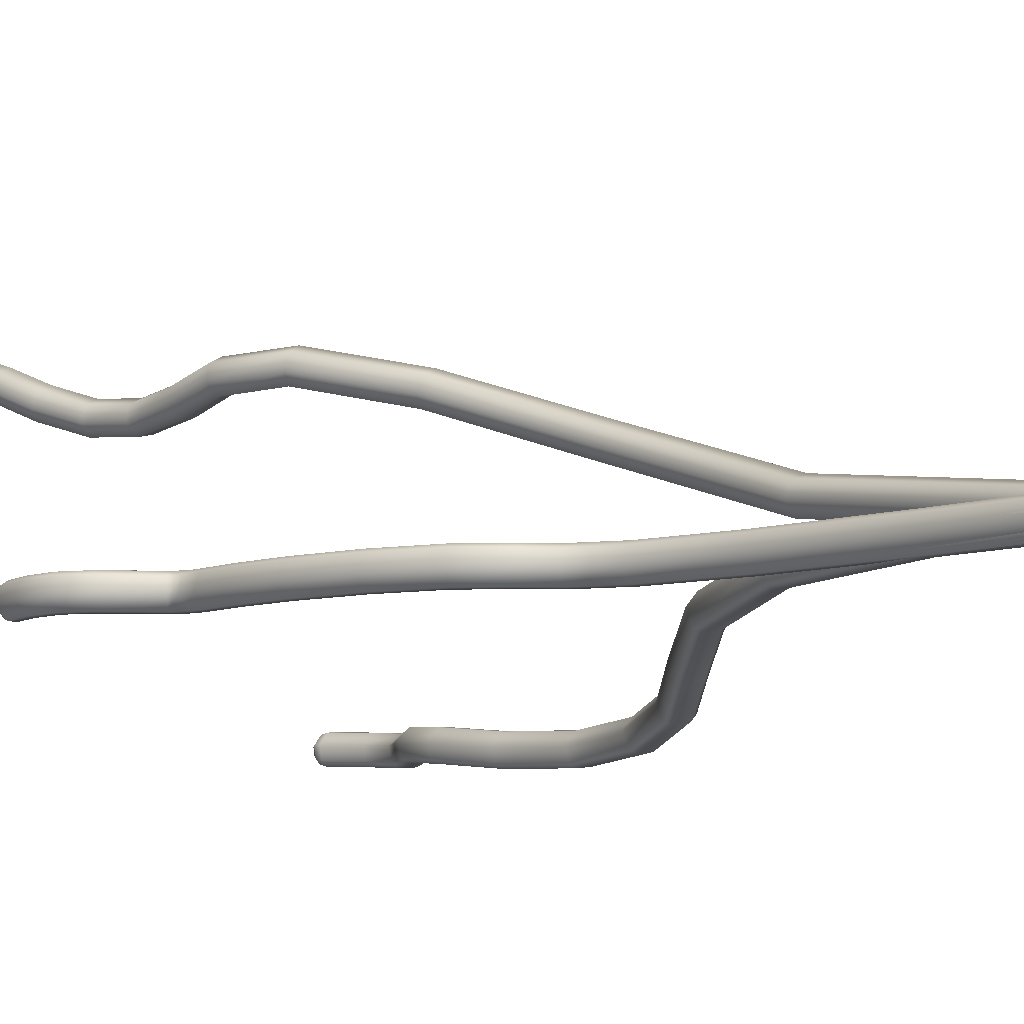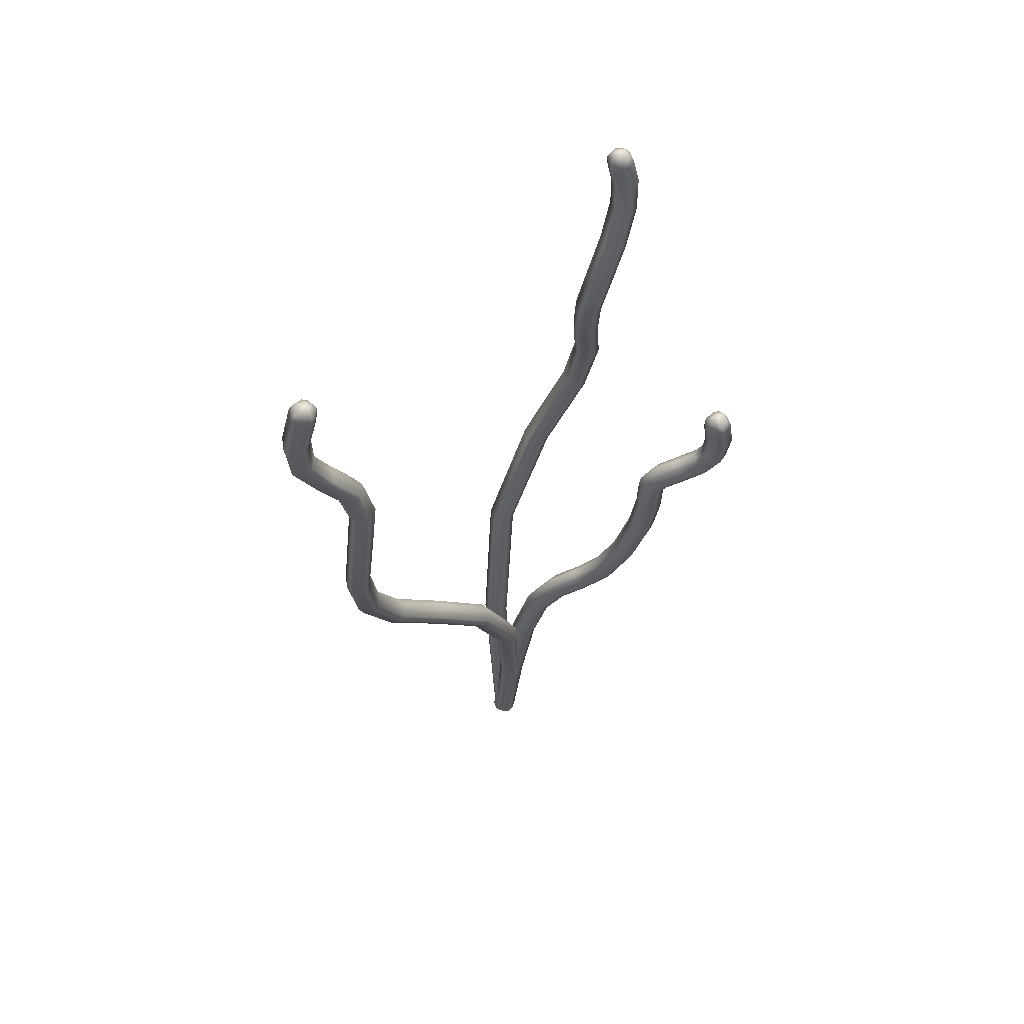
<metadata>
{"format":"obj","ext":"obj","renderer":"f3d","projection":"perspective","resolution":1024,"background":"white","views":[{"elev":-7.5,"azim":-37.9,"up":"+Z"},{"elev":64.0,"azim":173.1,"up":"+Y"}]}
</metadata>
<code>
g default
v 0.06198 -0.05 -0.03253
v 0.03977 -0.05 -0.05761
v -0.02482 -0.05 -0.06545
v -0.06797 -0.05 -0.01675
v -0.0524 -0.05 0.04642
v 0.008438 -0.05 0.06949
v 0.06198 -0.05 0.03253
v 0.06198 -0.01543 -0.03253
v 0.03977 -0.01543 -0.05761
v -0.02482 -0.01543 -0.06545
v -0.06797 -0.01543 -0.01675
v -0.0524 -0.01543 0.04642
v 0.008438 -0.01543 0.06949
v 0.06198 -0.01543 0.03253
v 0.09362 1.249 0.1377
v 0.01949 2.093 0.4019
v -0.2164 2.689 0.6171
v -0.4441 3.118 0.7263
v -0.4976 3.429 0.7268
v -0.4727 3.693 0.6853
v -0.4763 3.949 0.6588
v -0.5303 4.192 0.6803
v -0.6072 4.418 0.7552
v -0.6608 4.606 0.8363
v -0.6648 4.739 0.8763
v -0.6395 4.851 0.883
v 0.07145 1.253 0.1129
v -0.002728 2.098 0.3775
v -0.2373 2.69 0.591
v -0.463 3.115 0.6989
v -0.5166 3.425 0.6994
v -0.4917 3.691 0.6579
v -0.4953 3.946 0.6314
v -0.5497 4.191 0.653
v -0.6279 4.42 0.7289
v -0.6823 4.611 0.8111
v -0.6865 4.746 0.8518
v -0.6614 4.858 0.8583
v -0.6566 4.893 0.8658
v -0.6377 4.887 0.8872
v 0.006902 1.256 0.1053
v -0.06708 2.095 0.3685
v -0.2975 2.67 0.5762
v -0.52 3.088 0.6821
v -0.5792 3.416 0.6844
v -0.5545 3.696 0.6415
v -0.5585 3.942 0.6162
v -0.6112 4.176 0.6376
v -0.6889 4.404 0.7131
v -0.745 4.6 0.7975
v -0.7509 4.75 0.8434
v -0.7236 4.875 0.8517
v -0.7105 4.908 0.8601
v -0.03631 1.25 0.1536
v -0.1099 2.077 0.4138
v -0.337 2.638 0.6171
v -0.5596 3.057 0.723
v -0.6271 3.41 0.7279
v -0.6026 3.709 0.6832
v -0.6071 3.943 0.6595
v -0.6567 4.158 0.6804
v -0.7307 4.374 0.7529
v -0.7871 4.571 0.8377
v -0.795 4.739 0.8899
v -0.764 4.888 0.9012
v -0.7455 4.919 0.9029
v -0.02086 1.241 0.2161
v -0.09412 2.058 0.4743
v -0.3218 2.622 0.6783
v -0.5477 3.048 0.7864
v -0.619 3.413 0.7924
v -0.5945 3.719 0.747
v -0.5991 3.949 0.7238
v -0.6469 4.152 0.7444
v -0.7171 4.356 0.8139
v -0.7722 4.549 0.897
v -0.7808 4.722 0.9512
v -0.7478 4.883 0.964
v -0.7315 4.915 0.9574
v 0.03991 1.236 0.2389
v -0.03344 2.057 0.4977
v -0.265 2.636 0.707
v -0.4945 3.069 0.8174
v -0.5617 3.421 0.8222
v -0.5372 3.717 0.7777
v -0.5415 3.955 0.7536
v -0.5902 4.163 0.7744
v -0.6598 4.365 0.8433
v -0.7132 4.553 0.9242
v -0.7205 4.715 0.9742
v -0.6889 4.867 0.986
v -0.6805 4.9 0.9764
v 0.0935 1.24 0.2022
v 0.01974 2.073 0.4638
v -0.2156 2.667 0.6784
v -0.4461 3.102 0.7893
v -0.5049 3.429 0.7914
v -0.4801 3.705 0.7488
v -0.484 3.955 0.7231
v -0.5357 4.182 0.7443
v -0.6084 4.394 0.8158
v -0.6611 4.579 0.8957
v -0.6662 4.722 0.9392
v -0.6382 4.852 0.948
v -0.6366 4.888 0.9435
v -0.6631 4.921 0.887
v -0.6522 4.918 0.8993
v -0.6942 4.93 0.8836
v -0.7144 4.936 0.9084
v -0.7063 4.934 0.9398
v -0.6768 4.926 0.9508
v -0.6515 4.918 0.9318
v -0.679 4.936 0.9161
v 0.06198 -0.05 -0.03253
v 0.03977 -0.05 -0.05761
v -0.02482 -0.05 -0.06545
v -0.0524 -0.05 -0.04642
v -0.06797 -0.05 0.01675
v -0.02482 -0.05 0.06545
v 0.008438 -0.05 0.06949
v 0.06198 -0.05 0.03253
v 0.06198 -0.00993 -0.03253
v 0.03977 -0.00993 -0.05761
v -0.02482 -0.00993 -0.06545
v -0.0524 -0.00993 -0.04642
v -0.06797 -0.00993 0.01675
v -0.02482 -0.00993 0.06545
v 0.008438 -0.00993 0.06949
v 0.06198 -0.00993 0.03253
v 0.01963 0.6634 -0.03677
v 0.04823 1.302 -0.06634
v 0.2123 1.789 -0.1421
v 0.467 2.16 -0.2505
v 0.7045 2.5 -0.3577
v 0.8465 2.86 -0.4344
v 0.8846 3.243 -0.4666
v 0.8439 3.631 -0.4521
v 0.8067 3.96 -0.4204
v 0.8508 4.168 -0.4064
v 0.9484 4.308 -0.4074
v 1.044 4.476 -0.4062
v 1.059 4.708 -0.3909
v 1.001 4.948 -0.3784
v -0.002529 0.6618 -0.06184
v 0.02606 1.302 -0.09146
v 0.1909 1.792 -0.1676
v 0.447 2.166 -0.2767
v 0.6842 2.506 -0.3837
v 0.8246 2.863 -0.4596
v 0.8621 3.242 -0.4914
v 0.8214 3.629 -0.4769
v 0.784 3.96 -0.445
v 0.8287 4.175 -0.4304
v 0.9297 4.323 -0.4313
v 1.023 4.487 -0.43
v 1.036 4.708 -0.4153
v 0.9793 4.943 -0.4032
v 0.9649 4.975 -0.3939
v 0.9839 4.979 -0.3725
v -0.06697 0.6574 -0.06967
v -0.03844 1.305 -0.09949
v 0.1298 1.812 -0.1774
v 0.3934 2.2 -0.2897
v 0.6301 2.54 -0.3965
v 0.7634 2.883 -0.469
v 0.7975 3.246 -0.4986
v 0.7572 3.621 -0.484
v 0.7197 3.954 -0.452
v 0.766 4.192 -0.4355
v 0.8789 4.363 -0.4358
v 0.9649 4.516 -0.4345
v 0.971 4.705 -0.4215
v 0.9169 4.926 -0.4102
v 0.9109 4.96 -0.4
v -0.09448 0.6557 -0.05063
v -0.06599 1.308 -0.08056
v 0.1042 1.824 -0.1595
v 0.372 2.22 -0.2737
v 0.6086 2.56 -0.3804
v 0.7381 2.895 -0.451
v 0.7703 3.249 -0.4793
v 0.7302 3.617 -0.4647
v 0.6927 3.949 -0.4328
v 0.7399 4.198 -0.4153
v 0.8583 4.38 -0.4154
v 0.941 4.528 -0.4141
v 0.9441 4.702 -0.4018
v 0.8908 4.917 -0.3908
v 0.8883 4.953 -0.3832
v -0.11 0.655 0.01254
v -0.08157 1.312 -0.01751
v 0.09079 1.839 -0.09755
v 0.3635 2.245 -0.2139
v 0.6003 2.584 -0.3208
v 0.7258 2.912 -0.3893
v 0.7556 3.254 -0.4161
v 0.7159 3.612 -0.4015
v 0.6787 3.941 -0.3697
v 0.7265 4.197 -0.3517
v 0.8494 4.388 -0.3515
v 0.9296 4.532 -0.3502
v 0.9305 4.696 -0.3384
v 0.8774 4.911 -0.3275
v 0.8766 4.947 -0.3284
v -0.067 0.6583 0.06123
v -0.03851 1.312 0.03126
v 0.1325 1.832 -0.04806
v 0.4023 2.232 -0.1631
v 0.6397 2.573 -0.2703
v 0.7683 2.907 -0.3404
v 0.7993 3.255 -0.368
v 0.7595 3.615 -0.3533
v 0.7228 3.941 -0.3218
v 0.7694 4.183 -0.3049
v 0.8856 4.361 -0.3051
v 0.9701 4.511 -0.3038
v 0.975 4.695 -0.291
v 0.9201 4.92 -0.2794
v 0.9136 4.955 -0.2867
v -0.03381 0.6605 0.06526
v -0.005296 1.31 0.0354
v 0.1639 1.822 -0.043
v 0.4299 2.215 -0.1564
v 0.6676 2.555 -0.2637
v 0.7999 2.896 -0.3356
v 0.8326 3.253 -0.3643
v 0.7926 3.619 -0.3497
v 0.7559 3.944 -0.3182
v 0.8017 4.175 -0.3023
v 0.9118 4.34 -0.3028
v 0.9999 4.496 -0.3015
v 1.008 4.697 -0.2879
v 0.9522 4.929 -0.2758
v 0.9414 4.963 -0.2836
v 0.01962 0.6639 0.02829
v 0.0482 1.306 -0.001357
v 0.2137 1.799 -0.07779
v 0.4714 2.175 -0.1876
v 0.7093 2.516 -0.295
v 0.849 2.872 -0.3705
v 0.8855 3.247 -0.4017
v 0.845 3.628 -0.3872
v 0.8082 3.954 -0.3557
v 0.8525 4.164 -0.3415
v 0.9517 4.307 -0.3425
v 1.046 4.473 -0.3412
v 1.061 4.703 -0.3261
v 1.003 4.945 -0.3134
v 0.9853 4.977 -0.3162
v 0.9444 4.995 -0.3715
v 0.9554 4.997 -0.3591
v 0.9133 4.986 -0.375
v 0.9002 4.982 -0.3653
v 0.8935 4.978 -0.3337
v 0.9148 4.983 -0.3096
v 0.9309 4.988 -0.3078
v 0.9562 4.996 -0.3266
v 0.9235 4.997 -0.3421
v 0.06198 -0.05 -0.03253
v 0.008438 -0.05 -0.06949
v -0.02482 -0.05 -0.06545
v -0.06797 -0.05 -0.01675
v -0.0524 -0.05 0.04642
v -0.02482 -0.05 0.06545
v 0.008438 -0.05 0.06949
v 0.06198 -0.05 0.03253
v 0.07 -0.05 0
v 0.06198 -0.0229 -0.03253
v 0.008438 -0.0229 -0.06949
v -0.02482 -0.0229 -0.06545
v -0.06797 -0.0229 -0.01675
v -0.0524 -0.0229 0.04642
v -0.02482 -0.0229 0.06545
v 0.008438 -0.0229 0.06949
v 0.06198 -0.0229 0.03253
v 0.07 -0.0229 0
v 0.005477 0.6739 -0.03253
v -0.06657 1.291 -0.03253
v -0.1628 1.712 -0.03253
v -0.2888 1.918 -0.03253
v -0.4394 2.027 -0.03253
v -0.5634 2.144 -0.03253
v -0.6678 2.379 -0.03253
v -0.738 2.67 -0.03253
v -0.7646 2.907 -0.03253
v -0.7654 3.055 -0.03253
v -0.7722 3.159 -0.03253
v -0.8365 3.271 -0.03253
v -0.9535 3.345 -0.03253
v -1.048 3.407 -0.03253
v -1.09 3.477 -0.03253
v -1.098 3.592 -0.03253
v -1.076 3.742 -0.03253
v -1.078 3.778 -0.02817
v -0.04787 0.6692 -0.06949
v -0.1197 1.285 -0.06949
v -0.2149 1.699 -0.06949
v -0.3319 1.886 -0.06949
v -0.4651 1.98 -0.06949
v -0.6023 2.107 -0.06949
v -0.7176 2.359 -0.06949
v -0.7903 2.658 -0.06949
v -0.8179 2.902 -0.06949
v -0.8189 3.057 -0.06949
v -0.8252 3.152 -0.06949
v -0.872 3.231 -0.06949
v -0.9776 3.297 -0.06949
v -1.08 3.364 -0.06949
v -1.14 3.457 -0.06949
v -1.152 3.594 -0.06949
v -1.129 3.752 -0.06949
v -1.124 3.786 -0.06018
v -0.081 0.6664 -0.06545
v -0.1528 1.281 -0.06545
v -0.2472 1.692 -0.06545
v -0.3587 1.866 -0.06545
v -0.481 1.951 -0.06545
v -0.6264 2.084 -0.06545
v -0.7485 2.347 -0.06545
v -0.8228 2.651 -0.06545
v -0.851 2.899 -0.06545
v -0.8521 3.058 -0.06545
v -0.8582 3.147 -0.06545
v -0.894 3.206 -0.06545
v -0.9926 3.267 -0.06545
v -1.099 3.337 -0.06545
v -1.17 3.445 -0.06545
v -1.185 3.595 -0.06545
v -1.162 3.758 -0.06545
v -1.152 3.792 -0.05668
v -0.124 0.6626 -0.01675
v -0.1956 1.276 -0.01675
v -0.2891 1.681 -0.01675
v -0.3934 1.841 -0.01675
v -0.5017 1.913 -0.01675
v -0.6577 2.054 -0.01675
v -0.7887 2.331 -0.01675
v -0.8649 2.642 -0.01675
v -0.894 2.895 -0.01675
v -0.8953 3.059 -0.01675
v -0.9009 3.141 -0.01675
v -0.9226 3.174 -0.01675
v -1.012 3.229 -0.01675
v -1.125 3.302 -0.01675
v -1.21 3.428 -0.01675
v -1.228 3.596 -0.01675
v -1.204 3.766 -0.01675
v -1.189 3.798 -0.01451
v -0.1085 0.664 0.04642
v -0.1801 1.278 0.04642
v -0.274 1.685 0.04642
v -0.3809 1.85 0.04642
v -0.4943 1.926 0.04642
v -0.6464 2.065 0.04642
v -0.7742 2.337 0.04642
v -0.8497 2.645 0.04642
v -0.8785 2.897 0.04642
v -0.8797 3.058 0.04642
v -0.8855 3.143 0.04642
v -0.9123 3.186 0.04642
v -1.005 3.243 0.04642
v -1.116 3.315 0.04642
v -1.196 3.434 0.04642
v -1.212 3.595 0.04642
v -1.189 3.763 0.04642
v -1.175 3.796 0.0402
v -0.081 0.6664 0.06545
v -0.1528 1.281 0.06545
v -0.2472 1.692 0.06545
v -0.3587 1.866 0.06545
v -0.481 1.951 0.06545
v -0.6264 2.084 0.06545
v -0.7485 2.347 0.06545
v -0.8228 2.651 0.06545
v -0.851 2.899 0.06545
v -0.8521 3.058 0.06545
v -0.8582 3.147 0.06545
v -0.894 3.206 0.06545
v -0.9926 3.267 0.06545
v -1.099 3.337 0.06545
v -1.17 3.445 0.06545
v -1.185 3.595 0.06545
v -1.162 3.758 0.06545
v -1.152 3.792 0.05668
v -0.04787 0.6692 0.06949
v -0.1197 1.285 0.06949
v -0.2149 1.699 0.06949
v -0.3319 1.886 0.06949
v -0.4651 1.98 0.06949
v -0.6023 2.107 0.06949
v -0.7176 2.359 0.06949
v -0.7903 2.658 0.06949
v -0.8179 2.902 0.06949
v -0.8189 3.057 0.06949
v -0.8252 3.152 0.06949
v -0.872 3.231 0.06949
v -0.9776 3.297 0.06949
v -1.08 3.364 0.06949
v -1.14 3.457 0.06949
v -1.152 3.594 0.06949
v -1.129 3.752 0.06949
v -1.124 3.786 0.06018
v 0.005477 0.6739 0.03253
v -0.06657 1.291 0.03253
v -0.1628 1.712 0.03253
v -0.2888 1.918 0.03253
v -0.4394 2.027 0.03253
v -0.5634 2.144 0.03253
v -0.6678 2.379 0.03253
v -0.738 2.67 0.03253
v -0.7646 2.907 0.03253
v -0.7654 3.055 0.03253
v -0.7722 3.159 0.03253
v -0.8365 3.271 0.03253
v -0.9535 3.345 0.03253
v -1.048 3.407 0.03253
v -1.09 3.477 0.03253
v -1.098 3.592 0.03253
v -1.076 3.742 0.03253
v -1.078 3.778 0.02817
v 0.01346 0.6745 0
v -0.05861 1.292 0
v -0.155 1.714 0
v -0.2824 1.923 0
v -0.4355 2.034 0
v -0.5576 2.149 0
v -0.6603 2.382 0
v -0.7302 2.672 0
v -0.7566 2.908 0
v -0.7573 3.055 0
v -0.7643 3.16 0
v -0.8312 3.277 0
v -0.9498 3.352 0
v -1.043 3.413 0
v -1.083 3.481 0
v -1.09 3.592 0
v -1.068 3.741 0
v -1.071 3.777 0
v -1.096 3.807 -0.01627
v -1.122 3.812 -0.03474
v -1.138 3.815 -0.03273
v -1.16 3.819 -0.008376
v -1.152 3.818 0.02321
v -1.138 3.815 0.03273
v -1.122 3.812 0.03474
v -1.096 3.807 0.01627
v -1.092 3.807 0
v -1.125 3.822 0
g curve3
f 1 2 9 8
f 9 2 3 10
f 10 3 4 11
f 11 4 5 12
f 12 5 6 13
f 13 6 7 14
f 14 7 1 8
f 26 38 39 40
f 39 38 52 53
f 53 52 65 66
f 66 65 78 79
f 79 78 91 92
f 92 91 104 105
f 105 104 26 40
f 40 39 106 107
f 106 39 53 108
f 108 53 66 109
f 109 66 79 110
f 110 79 92 111
f 111 92 105 112
f 112 105 40 107
f 107 106 113
f 113 106 108
f 113 108 109
f 113 109 110
f 113 110 111
f 113 111 112
f 113 112 107
f 8 9 27 15
f 15 27 28 16
f 16 28 29 17
f 17 29 30 18
f 18 30 31 19
f 19 31 32 20
f 20 32 33 21
f 21 33 34 22
f 22 34 35 23
f 23 35 36 24
f 24 36 37 25
f 25 37 38 26
f 27 9 10 41
f 28 27 41 42
f 29 28 42 43
f 30 29 43 44
f 31 30 44 45
f 32 31 45 46
f 33 32 46 47
f 34 33 47 48
f 35 34 48 49
f 36 35 49 50
f 37 36 50 51
f 38 37 51 52
f 41 10 11 54
f 42 41 54 55
f 43 42 55 56
f 44 43 56 57
f 45 44 57 58
f 46 45 58 59
f 47 46 59 60
f 48 47 60 61
f 49 48 61 62
f 50 49 62 63
f 51 50 63 64
f 52 51 64 65
f 54 11 12 67
f 55 54 67 68
f 56 55 68 69
f 57 56 69 70
f 58 57 70 71
f 59 58 71 72
f 60 59 72 73
f 61 60 73 74
f 62 61 74 75
f 63 62 75 76
f 64 63 76 77
f 65 64 77 78
f 67 12 13 80
f 68 67 80 81
f 69 68 81 82
f 70 69 82 83
f 71 70 83 84
f 72 71 84 85
f 73 72 85 86
f 74 73 86 87
f 75 74 87 88
f 76 75 88 89
f 77 76 89 90
f 78 77 90 91
f 80 13 14 93
f 81 80 93 94
f 82 81 94 95
f 83 82 95 96
f 84 83 96 97
f 85 84 97 98
f 86 85 98 99
f 87 86 99 100
f 88 87 100 101
f 89 88 101 102
f 90 89 102 103
f 91 90 103 104
f 93 14 8 15
f 94 93 15 16
f 95 94 16 17
f 96 95 17 18
f 97 96 18 19
f 98 97 19 20
f 99 98 20 21
f 100 99 21 22
f 101 100 22 23
f 102 101 23 24
f 103 102 24 25
f 104 103 25 26
f 114 115 123 122
f 123 115 116 124
f 116 117 125 124
f 125 117 118 126
f 126 118 119 127
f 119 120 128 127
f 128 120 121 129
f 129 121 114 122
f 143 157 158 159
f 158 157 173 174
f 173 188 189 174
f 189 188 203 204
f 204 203 218 219
f 218 233 234 219
f 234 233 248 249
f 249 248 143 159
f 159 158 250 251
f 250 158 174 252
f 174 189 253 252
f 253 189 204 254
f 254 204 219 255
f 219 234 256 255
f 256 234 249 257
f 257 249 159 251
f 251 250 258
f 258 250 252
f 252 253 258
f 258 253 254
f 258 254 255
f 255 256 258
f 258 256 257
f 258 257 251
f 122 123 144 130
f 130 144 145 131
f 131 145 146 132
f 132 146 147 133
f 133 147 148 134
f 134 148 149 135
f 135 149 150 136
f 136 150 151 137
f 137 151 152 138
f 138 152 153 139
f 139 153 154 140
f 140 154 155 141
f 141 155 156 142
f 142 156 157 143
f 144 123 124 160
f 145 144 160 161
f 146 145 161 162
f 147 146 162 163
f 148 147 163 164
f 149 148 164 165
f 150 149 165 166
f 151 150 166 167
f 152 151 167 168
f 153 152 168 169
f 154 153 169 170
f 155 154 170 171
f 156 155 171 172
f 157 156 172 173
f 124 125 175 160
f 160 175 176 161
f 161 176 177 162
f 162 177 178 163
f 163 178 179 164
f 164 179 180 165
f 165 180 181 166
f 166 181 182 167
f 167 182 183 168
f 168 183 184 169
f 169 184 185 170
f 170 185 186 171
f 171 186 187 172
f 172 187 188 173
f 175 125 126 190
f 176 175 190 191
f 177 176 191 192
f 178 177 192 193
f 179 178 193 194
f 180 179 194 195
f 181 180 195 196
f 182 181 196 197
f 183 182 197 198
f 184 183 198 199
f 185 184 199 200
f 186 185 200 201
f 187 186 201 202
f 188 187 202 203
f 190 126 127 205
f 191 190 205 206
f 192 191 206 207
f 193 192 207 208
f 194 193 208 209
f 195 194 209 210
f 196 195 210 211
f 197 196 211 212
f 198 197 212 213
f 199 198 213 214
f 200 199 214 215
f 201 200 215 216
f 202 201 216 217
f 203 202 217 218
f 127 128 220 205
f 205 220 221 206
f 206 221 222 207
f 207 222 223 208
f 208 223 224 209
f 209 224 225 210
f 210 225 226 211
f 211 226 227 212
f 212 227 228 213
f 213 228 229 214
f 214 229 230 215
f 215 230 231 216
f 216 231 232 217
f 217 232 233 218
f 220 128 129 235
f 221 220 235 236
f 222 221 236 237
f 223 222 237 238
f 224 223 238 239
f 225 224 239 240
f 226 225 240 241
f 227 226 241 242
f 228 227 242 243
f 229 228 243 244
f 230 229 244 245
f 231 230 245 246
f 232 231 246 247
f 233 232 247 248
f 235 129 122 130
f 236 235 130 131
f 237 236 131 132
f 238 237 132 133
f 239 238 133 134
f 240 239 134 135
f 241 240 135 136
f 242 241 136 137
f 243 242 137 138
f 244 243 138 139
f 245 244 139 140
f 246 245 140 141
f 247 246 141 142
f 248 247 142 143
f 268 259 260 269
f 260 261 270 269
f 270 261 262 271
f 271 262 263 272
f 263 264 273 272
f 264 265 274 273
f 274 265 266 275
f 266 267 276 275
f 267 259 268 276
f 294 293 311 312
f 311 329 330 312
f 330 329 347 348
f 348 347 365 366
f 365 383 384 366
f 383 401 402 384
f 402 401 419 420
f 419 437 438 420
f 437 293 294 438
f 439 294 312 440
f 312 330 441 440
f 441 330 348 442
f 442 348 366 443
f 366 384 444 443
f 384 402 445 444
f 445 402 420 446
f 420 438 447 446
f 438 294 439 447
f 448 439 440
f 440 441 448
f 448 441 442
f 448 442 443
f 443 444 448
f 444 445 448
f 448 445 446
f 446 447 448
f 447 439 448
f 277 268 269 295
f 278 277 295 296
f 279 278 296 297
f 280 279 297 298
f 281 280 298 299
f 282 281 299 300
f 283 282 300 301
f 284 283 301 302
f 285 284 302 303
f 286 285 303 304
f 287 286 304 305
f 288 287 305 306
f 289 288 306 307
f 290 289 307 308
f 291 290 308 309
f 292 291 309 310
f 293 292 310 311
f 269 270 313 295
f 295 313 314 296
f 296 314 315 297
f 297 315 316 298
f 298 316 317 299
f 299 317 318 300
f 300 318 319 301
f 301 319 320 302
f 302 320 321 303
f 303 321 322 304
f 304 322 323 305
f 305 323 324 306
f 306 324 325 307
f 307 325 326 308
f 308 326 327 309
f 309 327 328 310
f 310 328 329 311
f 313 270 271 331
f 314 313 331 332
f 315 314 332 333
f 316 315 333 334
f 317 316 334 335
f 318 317 335 336
f 319 318 336 337
f 320 319 337 338
f 321 320 338 339
f 322 321 339 340
f 323 322 340 341
f 324 323 341 342
f 325 324 342 343
f 326 325 343 344
f 327 326 344 345
f 328 327 345 346
f 329 328 346 347
f 331 271 272 349
f 332 331 349 350
f 333 332 350 351
f 334 333 351 352
f 335 334 352 353
f 336 335 353 354
f 337 336 354 355
f 338 337 355 356
f 339 338 356 357
f 340 339 357 358
f 341 340 358 359
f 342 341 359 360
f 343 342 360 361
f 344 343 361 362
f 345 344 362 363
f 346 345 363 364
f 347 346 364 365
f 272 273 367 349
f 349 367 368 350
f 350 368 369 351
f 351 369 370 352
f 352 370 371 353
f 353 371 372 354
f 354 372 373 355
f 355 373 374 356
f 356 374 375 357
f 357 375 376 358
f 358 376 377 359
f 359 377 378 360
f 360 378 379 361
f 361 379 380 362
f 362 380 381 363
f 363 381 382 364
f 364 382 383 365
f 273 274 385 367
f 367 385 386 368
f 368 386 387 369
f 369 387 388 370
f 370 388 389 371
f 371 389 390 372
f 372 390 391 373
f 373 391 392 374
f 374 392 393 375
f 375 393 394 376
f 376 394 395 377
f 377 395 396 378
f 378 396 397 379
f 379 397 398 380
f 380 398 399 381
f 381 399 400 382
f 382 400 401 383
f 385 274 275 403
f 386 385 403 404
f 387 386 404 405
f 388 387 405 406
f 389 388 406 407
f 390 389 407 408
f 391 390 408 409
f 392 391 409 410
f 393 392 410 411
f 394 393 411 412
f 395 394 412 413
f 396 395 413 414
f 397 396 414 415
f 398 397 415 416
f 399 398 416 417
f 400 399 417 418
f 401 400 418 419
f 275 276 421 403
f 403 421 422 404
f 404 422 423 405
f 405 423 424 406
f 406 424 425 407
f 407 425 426 408
f 408 426 427 409
f 409 427 428 410
f 410 428 429 411
f 411 429 430 412
f 412 430 431 413
f 413 431 432 414
f 414 432 433 415
f 415 433 434 416
f 416 434 435 417
f 417 435 436 418
f 418 436 437 419
f 276 268 277 421
f 421 277 278 422
f 422 278 279 423
f 423 279 280 424
f 424 280 281 425
f 425 281 282 426
f 426 282 283 427
f 427 283 284 428
f 428 284 285 429
f 429 285 286 430
f 430 286 287 431
f 431 287 288 432
f 432 288 289 433
f 433 289 290 434
f 434 290 291 435
f 435 291 292 436
f 436 292 293 437

</code>
